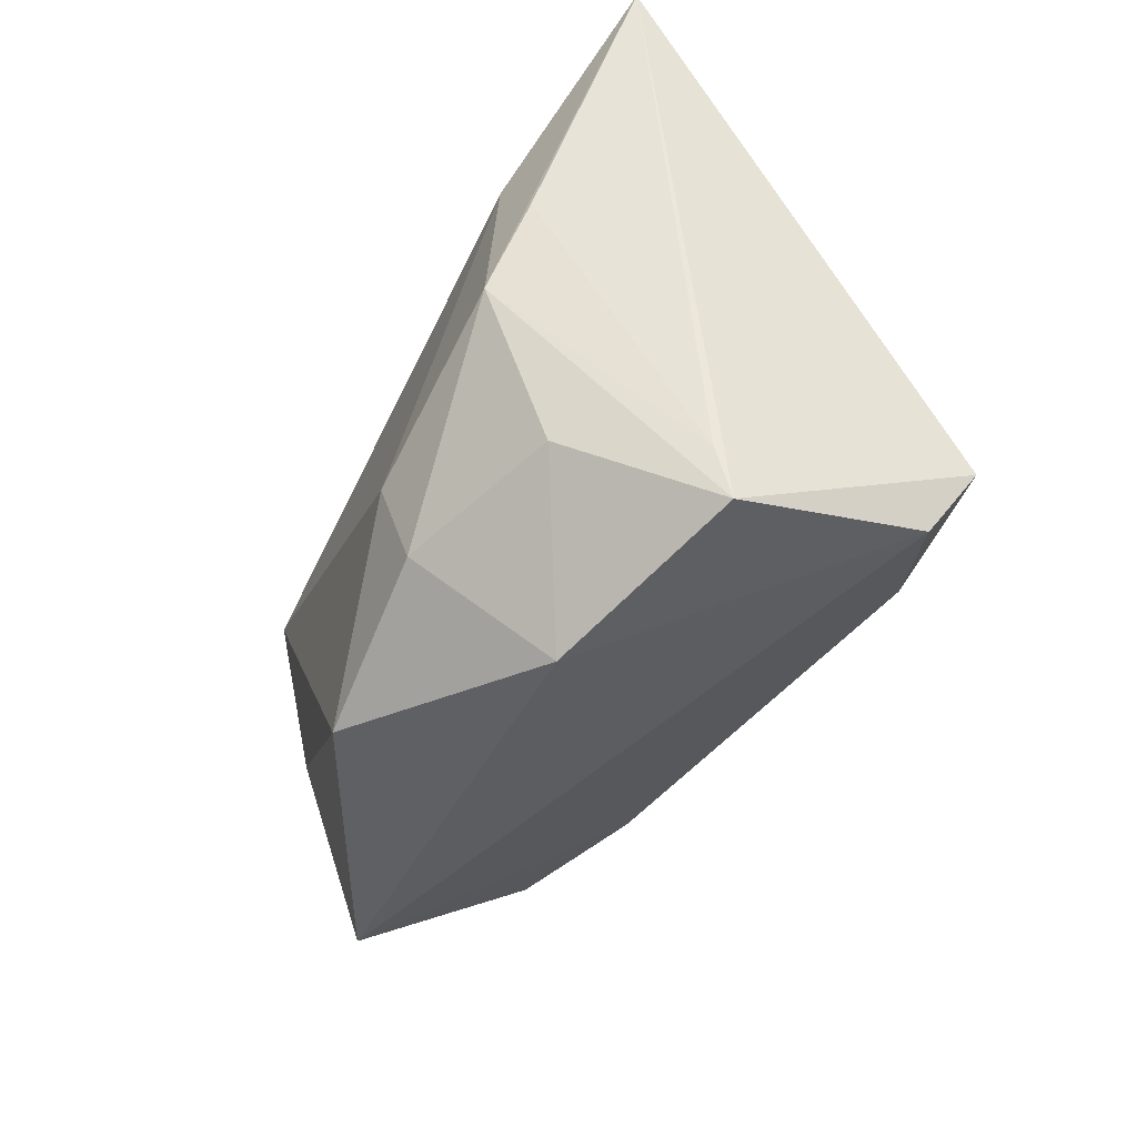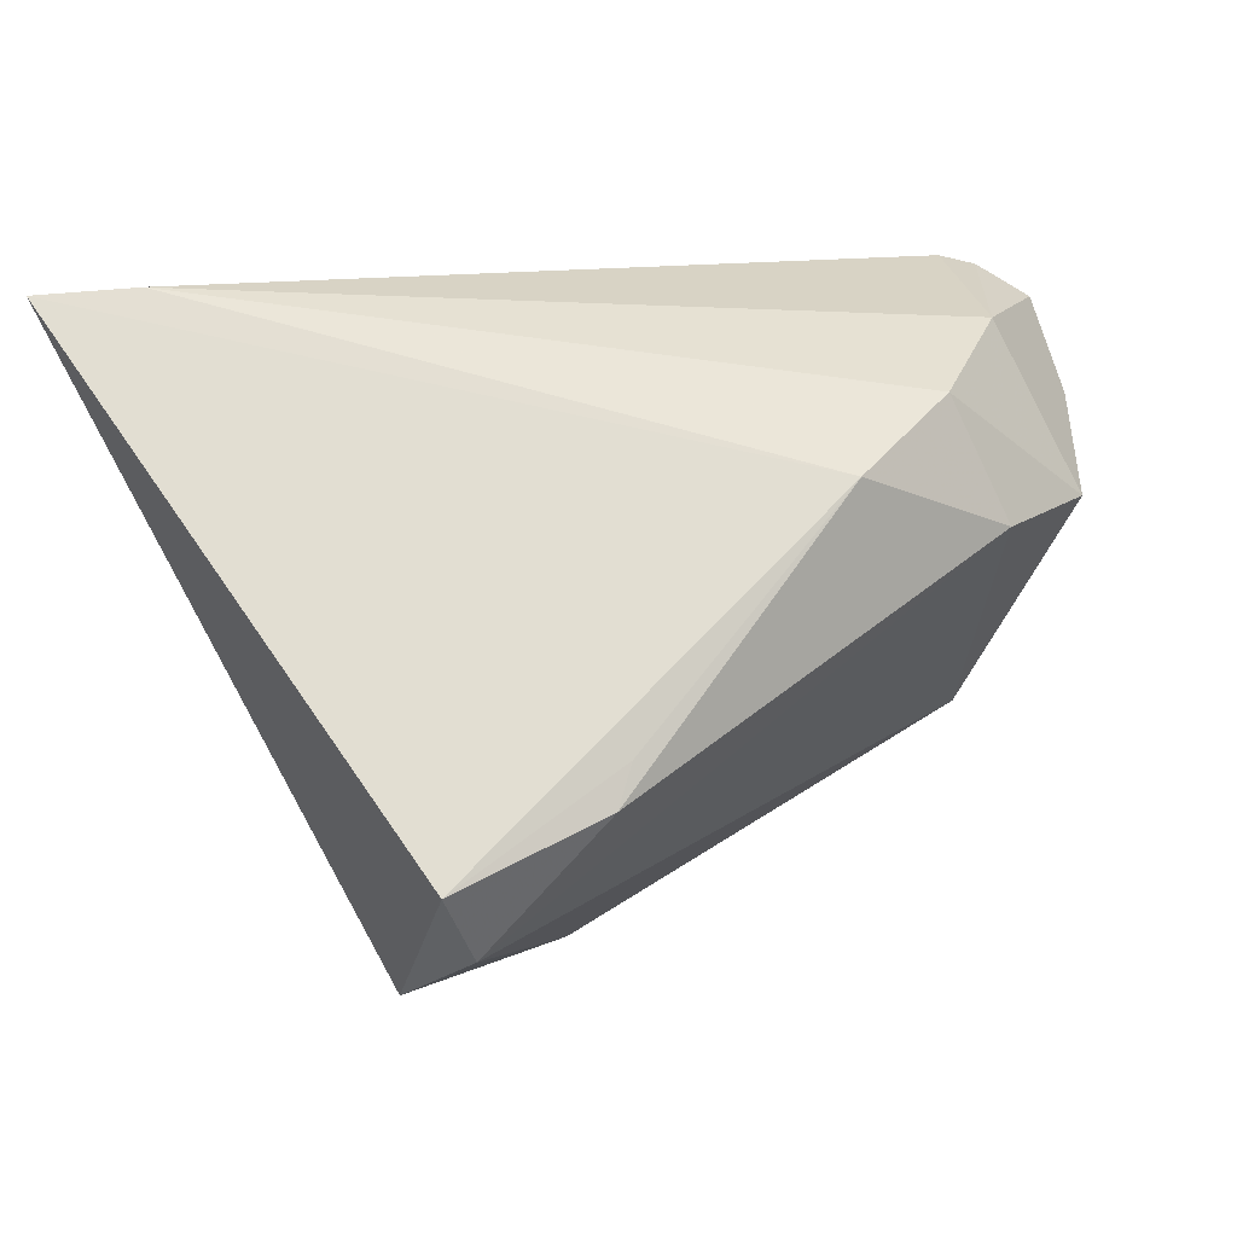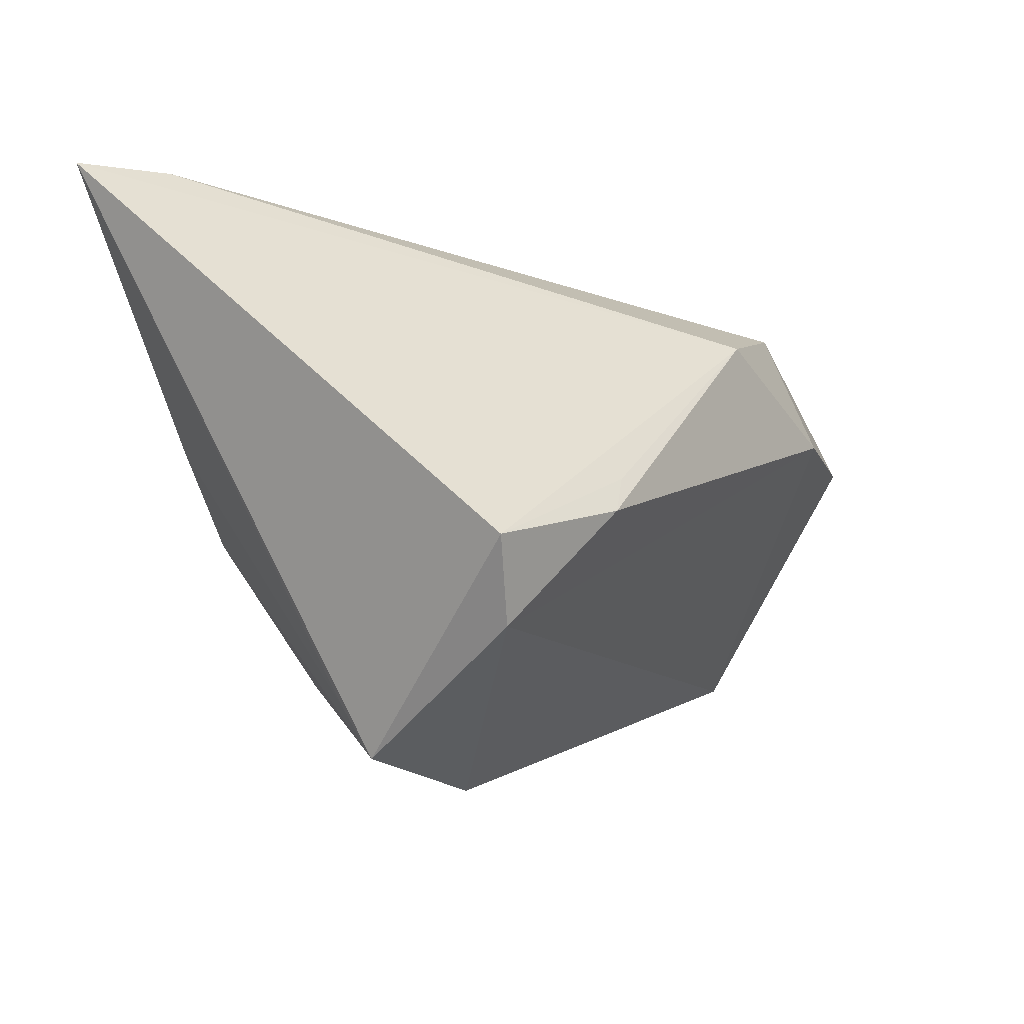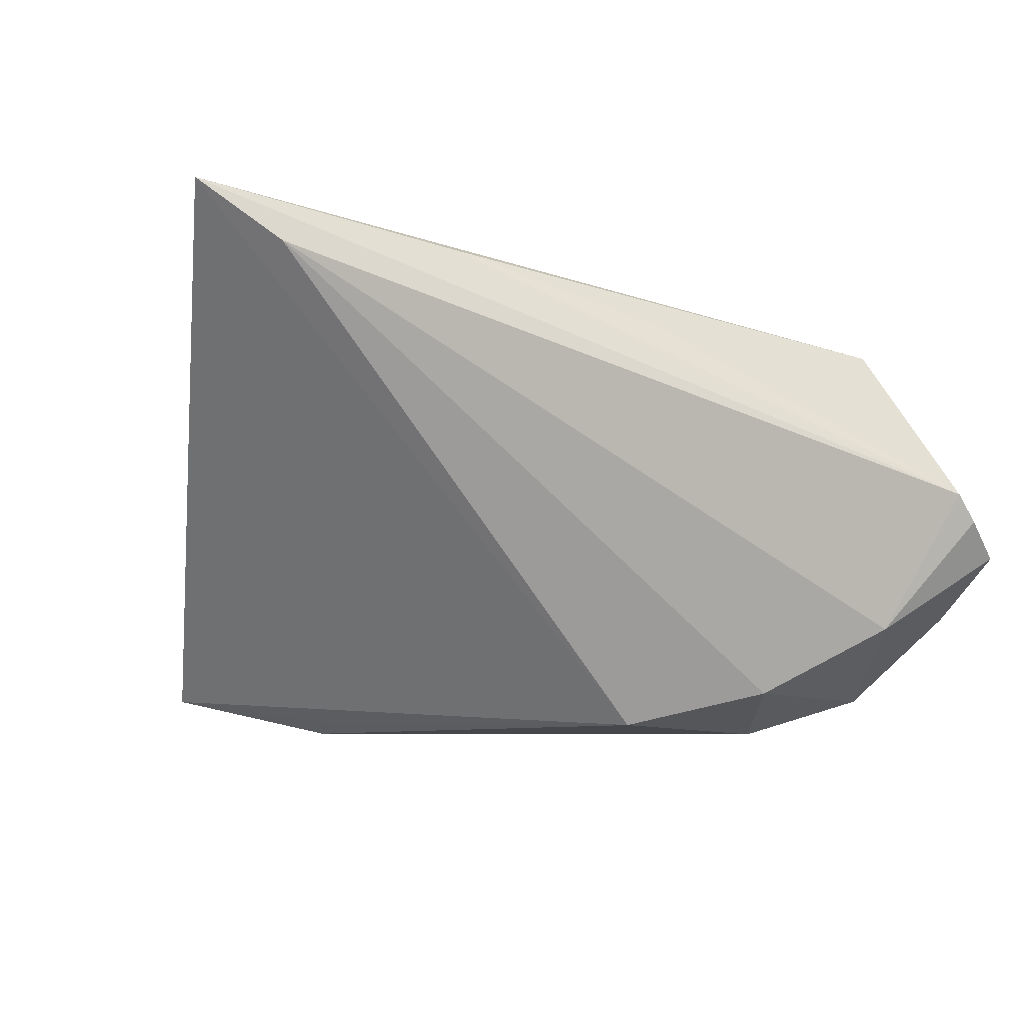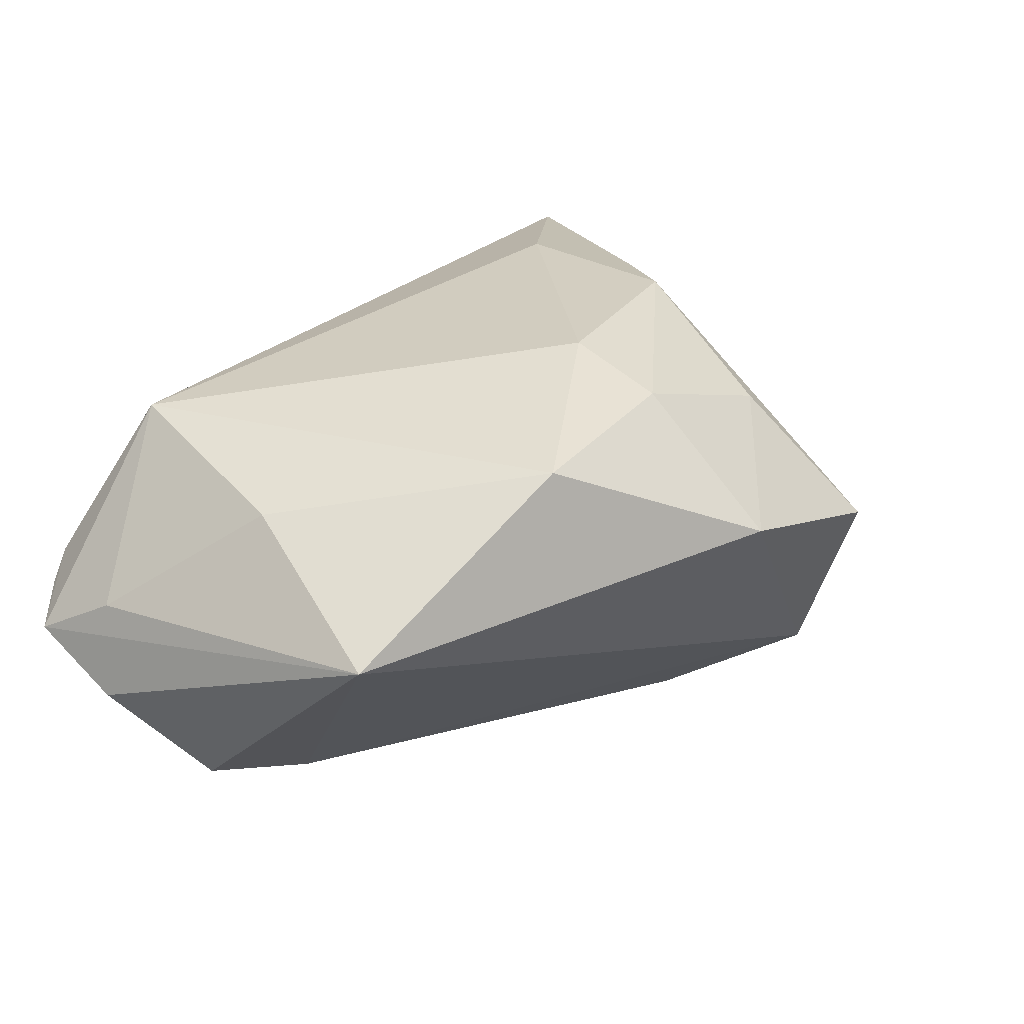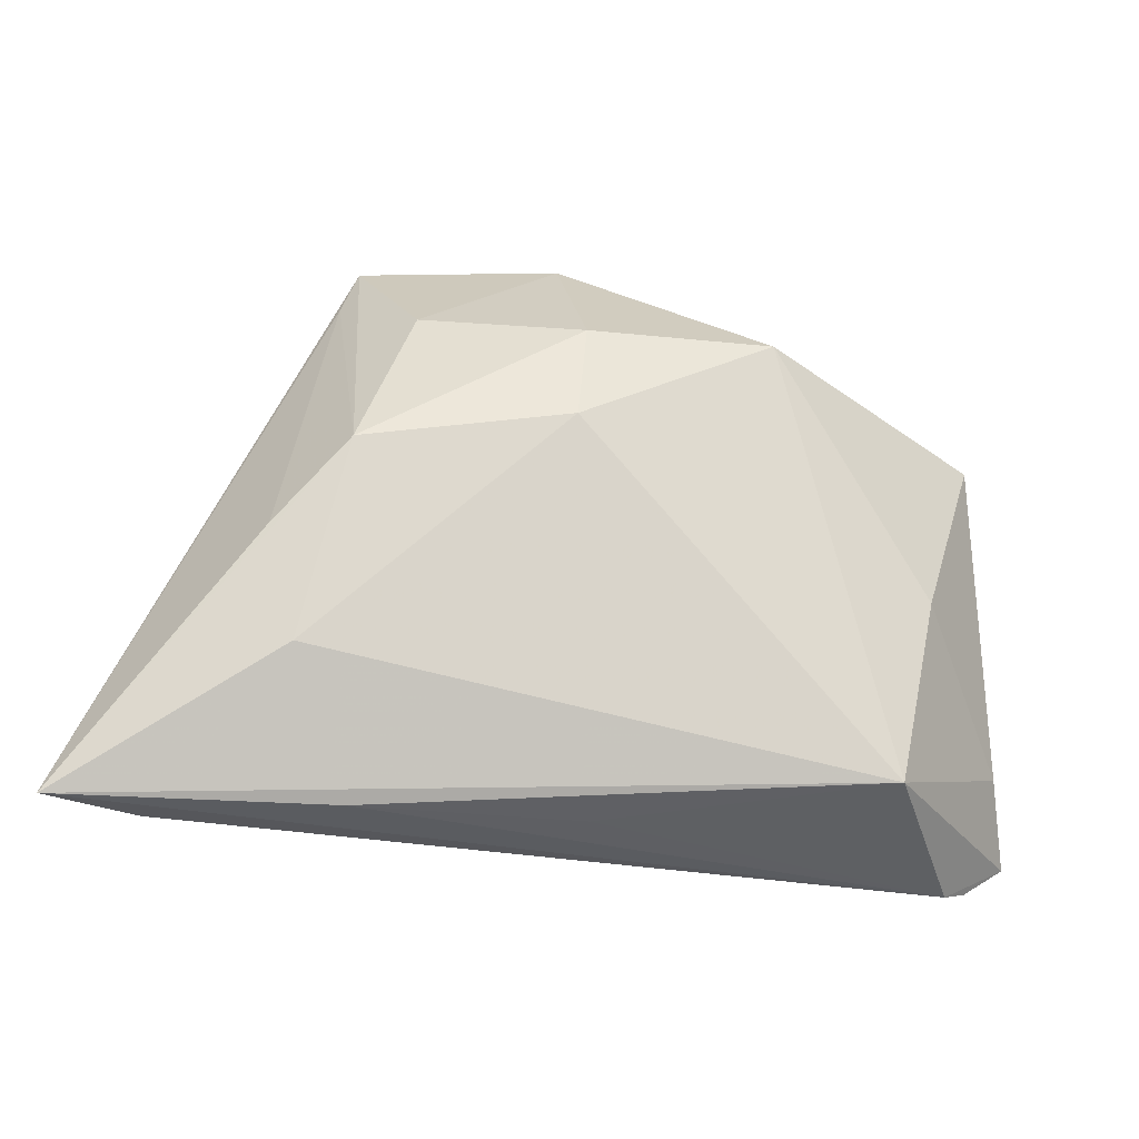
<metadata>
{"format":"obj","ext":"obj","renderer":"f3d","projection":"perspective","resolution":1024,"background":"white","views":[{"elev":-66.3,"azim":54.9,"up":"+Y"},{"elev":13.0,"azim":142.5,"up":"+Y"},{"elev":-16.2,"azim":123.9,"up":"+Y"},{"elev":-10.4,"azim":156.5,"up":"+Z"},{"elev":18.9,"azim":-51.3,"up":"+Z"},{"elev":74.2,"azim":-176.3,"up":"+Z"}]}
</metadata>
<code>
v -0.00386 0.03026 0.01774
v 0.0365 -0.03073 -0.02437
v -0.05366 0.01828 -0.004031
v 0.02107 -0.03046 0.01603
v 0.03466 0.0001324 0.02821
v 0.004878 -0.04306 0.003482
v -0.04748 0.03355 -0.001519
v -0.03868 0.0282 -0.0194
v 0.03034 0.01416 0.03007
v 0.0004928 -0.01632 0.02539
v -0.04651 0.007884 -0.027
v -0.0072 0.0149 -0.03203
v 0.03244 -0.03649 0.002487
v 0.04669 0.03355 0.02155
v -0.02263 -0.02989 0.01569
v 0.026 -0.01084 0.0285
v 0.02213 -0.01067 -0.0312
v -0.05564 0.0287 -0.008996
v 0.03079 -0.0429 -0.000847
v 0.0001632 -0.02862 0.02059
v -0.05481 0.01786 -0.01604
v -0.02976 0.006968 -0.03203
v 0.02348 0.03123 0.02383
v -0.04348 -0.0003664 0.009509
v 0.05711 0.03275 0.02808
v -0.04936 -0.02169 -0.004292
v 0.04283 -0.02178 -0.02778
v -0.05033 0.0326 -0.004898
v 0.02464 -0.01538 -0.03203
v -0.02372 0.02189 -0.02789
v -0.03953 0.0236 0.0186
f 19 6 2
f 27 12 25
f 25 19 27
f 27 19 2
f 18 8 11
f 18 31 7
f 2 6 26
f 30 11 8
f 29 27 2
f 23 31 25
f 25 7 23
f 14 7 25
f 8 7 14
f 14 30 8
f 25 12 14
f 12 30 14
f 28 8 18
f 18 7 28
f 28 7 8
f 3 31 18
f 18 26 3
f 18 11 21
f 21 26 18
f 11 26 21
f 20 16 10
f 22 30 12
f 11 30 22
f 12 29 22
f 22 26 11
f 2 26 22
f 22 29 2
f 12 27 17
f 17 29 12
f 27 29 17
f 1 7 31
f 31 23 1
f 1 23 7
f 25 16 5
f 25 31 9
f 9 16 25
f 31 10 9
f 10 16 9
f 31 3 24
f 24 3 26
f 19 16 4
f 16 20 4
f 6 19 4
f 4 20 6
f 13 16 19
f 13 5 16
f 13 19 25
f 25 5 13
f 15 24 26
f 15 26 6
f 6 20 15
f 15 20 10
f 15 10 31
f 31 24 15

</code>
